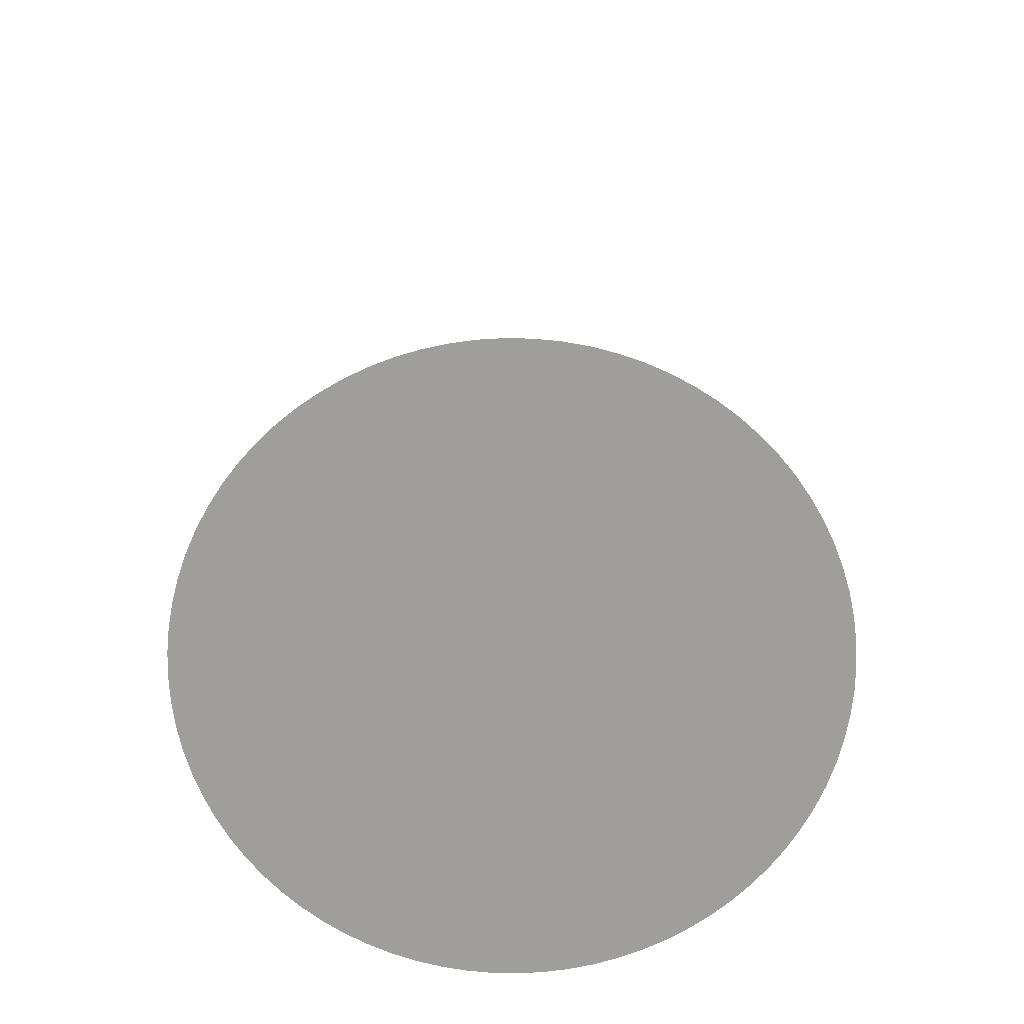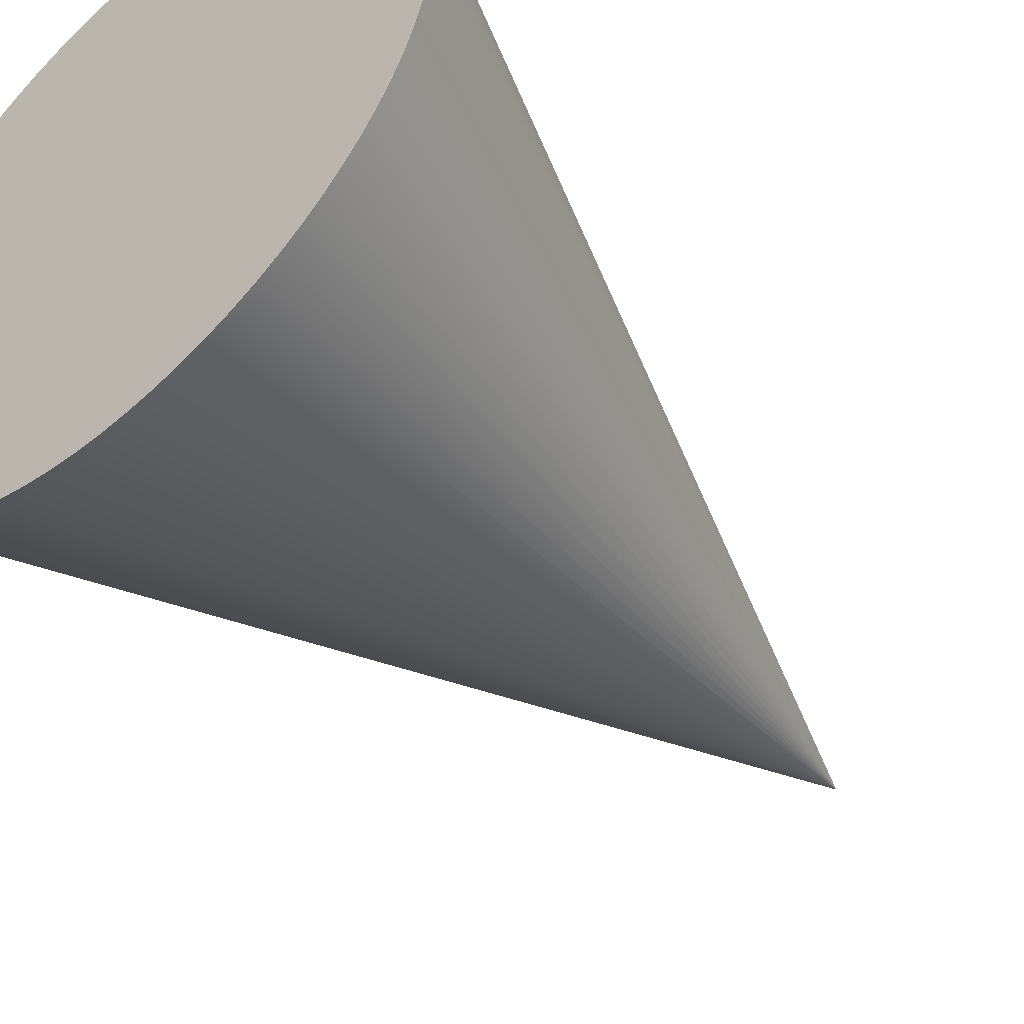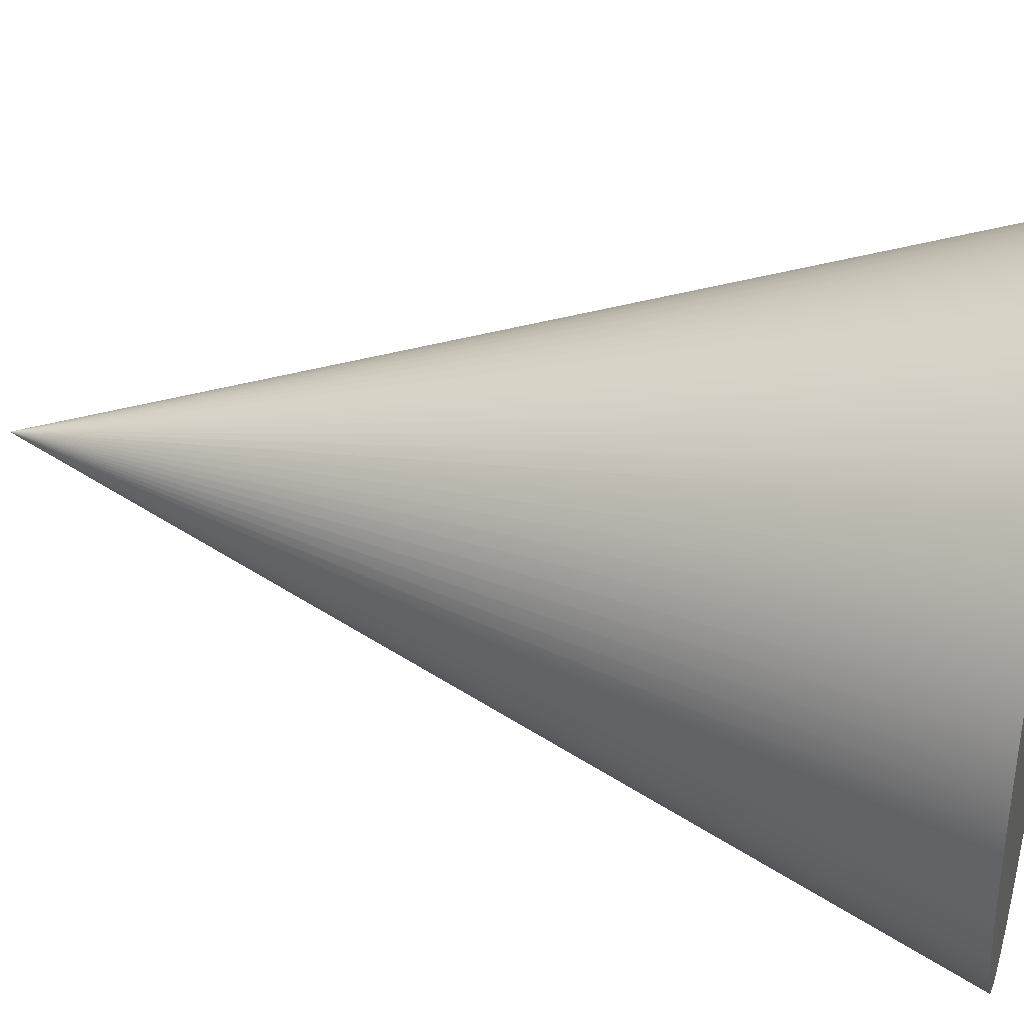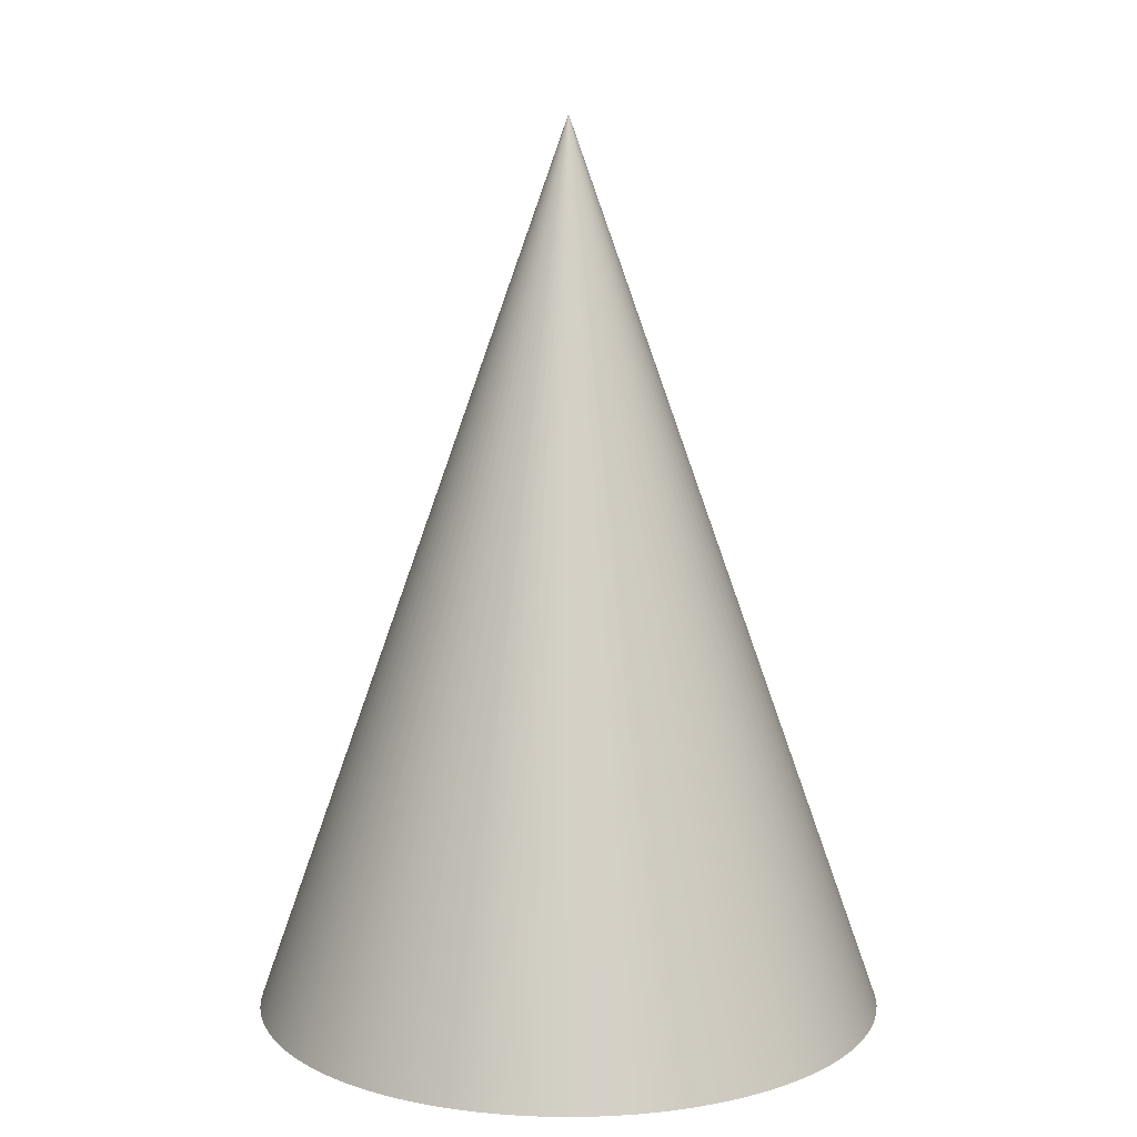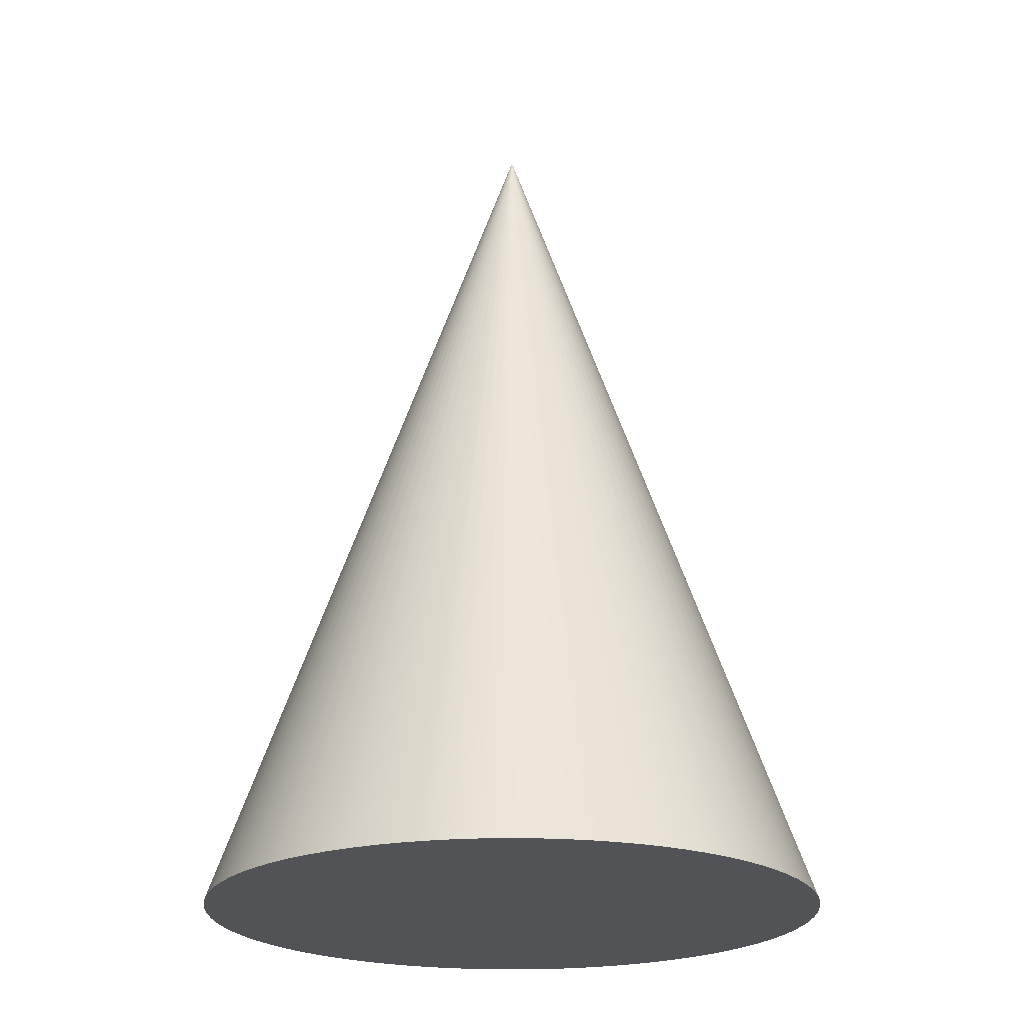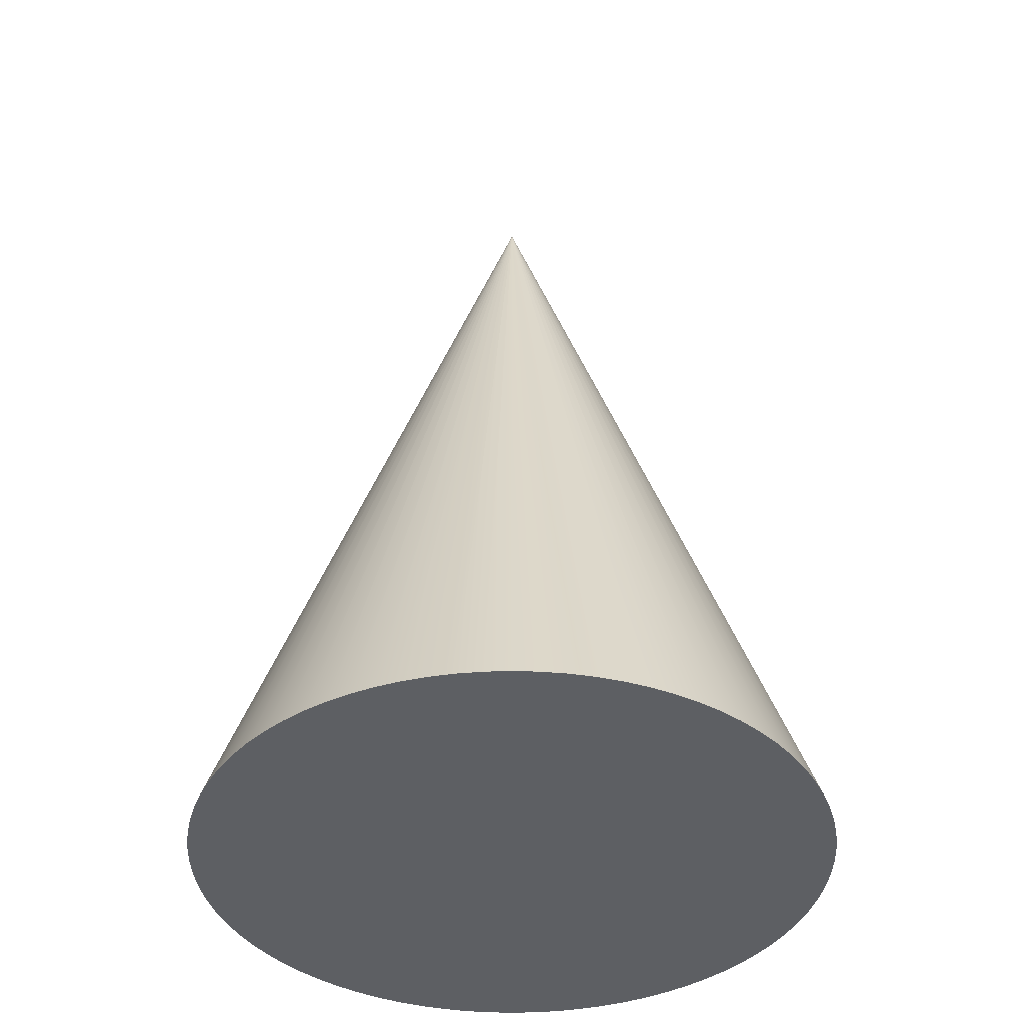
<metadata>
{"format":"obj","ext":"obj","renderer":"f3d","projection":"perspective","resolution":1024,"background":"white","views":[{"elev":-70.8,"azim":149.5,"up":"+Y"},{"elev":-48.1,"azim":41.0,"up":"+Z"},{"elev":36.6,"azim":-75.0,"up":"+Z"},{"elev":10.5,"azim":127.6,"up":"+Y"},{"elev":-22.3,"azim":-156.7,"up":"+Y"},{"elev":-40.1,"azim":-4.5,"up":"+Y"}]}
</metadata>
<code>
v -0.1433 0.3483 0.1317
v -0.1079 0.3483 0.1289
v -0.1078 0.3483 0.1317
v -0.1079 0.3483 0.1289
v -0.1433 0.4487 0.1317
v -0.1078 0.3483 0.1317
v -0.1083 0.3483 0.1262
v -0.1083 0.3483 0.1262
v -0.1433 0.4487 0.1317
v -0.1088 0.3483 0.1234
v -0.1088 0.3483 0.1234
v -0.1433 0.4487 0.1317
v -0.1096 0.3483 0.1208
v -0.1096 0.3483 0.1208
v -0.1433 0.4487 0.1317
v -0.1105 0.3483 0.1181
v -0.1105 0.3483 0.1181
v -0.1433 0.4487 0.1317
v -0.1117 0.3483 0.1156
v -0.1117 0.3483 0.1156
v -0.1433 0.4487 0.1317
v -0.1131 0.3483 0.1132
v -0.1131 0.3483 0.1132
v -0.1433 0.4487 0.1317
v -0.1146 0.3483 0.1109
v -0.1146 0.3483 0.1109
v -0.1433 0.4487 0.1317
v -0.1163 0.3483 0.1087
v -0.1163 0.3483 0.1087
v -0.1433 0.4487 0.1317
v -0.1182 0.3483 0.1066
v -0.1182 0.3483 0.1066
v -0.1433 0.4487 0.1317
v -0.1203 0.3483 0.1047
v -0.1203 0.3483 0.1047
v -0.1433 0.4487 0.1317
v -0.1225 0.3483 0.103
v -0.1225 0.3483 0.103
v -0.1433 0.4487 0.1317
v -0.1248 0.3483 0.1014
v -0.1248 0.3483 0.1014
v -0.1433 0.4487 0.1317
v -0.1272 0.3483 0.1001
v -0.1272 0.3483 0.1001
v -0.1433 0.4487 0.1317
v -0.1298 0.3483 0.09892
v -0.1298 0.3483 0.09892
v -0.1433 0.4487 0.1317
v -0.1324 0.3483 0.09795
v -0.1324 0.3483 0.09795
v -0.1433 0.4487 0.1317
v -0.1351 0.3483 0.09719
v -0.1351 0.3483 0.09719
v -0.1433 0.4487 0.1317
v -0.1378 0.3483 0.09665
v -0.1378 0.3483 0.09665
v -0.1433 0.4487 0.1317
v -0.1406 0.3483 0.09632
v -0.1406 0.3483 0.09632
v -0.1433 0.4487 0.1317
v -0.1433 0.3483 0.09621
v -0.1433 0.3483 0.09621
v -0.1433 0.4487 0.1317
v -0.1461 0.3483 0.09632
v -0.1461 0.3483 0.09632
v -0.1433 0.4487 0.1317
v -0.1489 0.3483 0.09665
v -0.1489 0.3483 0.09665
v -0.1433 0.4487 0.1317
v -0.1516 0.3483 0.09719
v -0.1516 0.3483 0.09719
v -0.1433 0.4487 0.1317
v -0.1543 0.3483 0.09795
v -0.1543 0.3483 0.09795
v -0.1433 0.4487 0.1317
v -0.1569 0.3483 0.09892
v -0.1569 0.3483 0.09892
v -0.1433 0.4487 0.1317
v -0.1595 0.3483 0.1001
v -0.1595 0.3483 0.1001
v -0.1433 0.4487 0.1317
v -0.1619 0.3483 0.1014
v -0.1619 0.3483 0.1014
v -0.1433 0.4487 0.1317
v -0.1642 0.3483 0.103
v -0.1642 0.3483 0.103
v -0.1433 0.4487 0.1317
v -0.1664 0.3483 0.1047
v -0.1664 0.3483 0.1047
v -0.1433 0.4487 0.1317
v -0.1685 0.3483 0.1066
v -0.1685 0.3483 0.1066
v -0.1433 0.4487 0.1317
v -0.1704 0.3483 0.1087
v -0.1704 0.3483 0.1087
v -0.1433 0.4487 0.1317
v -0.1721 0.3483 0.1109
v -0.1721 0.3483 0.1109
v -0.1433 0.4487 0.1317
v -0.1736 0.3483 0.1132
v -0.1736 0.3483 0.1132
v -0.1433 0.4487 0.1317
v -0.175 0.3483 0.1156
v -0.175 0.3483 0.1156
v -0.1433 0.4487 0.1317
v -0.1762 0.3483 0.1181
v -0.1762 0.3483 0.1181
v -0.1433 0.4487 0.1317
v -0.1771 0.3483 0.1208
v -0.1771 0.3483 0.1208
v -0.1433 0.4487 0.1317
v -0.1779 0.3483 0.1234
v -0.1779 0.3483 0.1234
v -0.1433 0.4487 0.1317
v -0.1784 0.3483 0.1262
v -0.1784 0.3483 0.1262
v -0.1433 0.4487 0.1317
v -0.1788 0.3483 0.1289
v -0.1788 0.3483 0.1289
v -0.1433 0.4487 0.1317
v -0.1789 0.3483 0.1317
v -0.1789 0.3483 0.1317
v -0.1433 0.4487 0.1317
v -0.1788 0.3483 0.1345
v -0.1788 0.3483 0.1345
v -0.1433 0.4487 0.1317
v -0.1784 0.3483 0.1373
v -0.1784 0.3483 0.1373
v -0.1433 0.4487 0.1317
v -0.1779 0.3483 0.14
v -0.1779 0.3483 0.14
v -0.1433 0.4487 0.1317
v -0.1771 0.3483 0.1427
v -0.1771 0.3483 0.1427
v -0.1433 0.4487 0.1317
v -0.1762 0.3483 0.1453
v -0.1762 0.3483 0.1453
v -0.1433 0.4487 0.1317
v -0.175 0.3483 0.1479
v -0.175 0.3483 0.1479
v -0.1433 0.4487 0.1317
v -0.1736 0.3483 0.1503
v -0.1736 0.3483 0.1503
v -0.1433 0.4487 0.1317
v -0.1721 0.3483 0.1526
v -0.1721 0.3483 0.1526
v -0.1433 0.4487 0.1317
v -0.1704 0.3483 0.1548
v -0.1704 0.3483 0.1548
v -0.1433 0.4487 0.1317
v -0.1685 0.3483 0.1568
v -0.1685 0.3483 0.1568
v -0.1433 0.4487 0.1317
v -0.1664 0.3483 0.1587
v -0.1664 0.3483 0.1587
v -0.1433 0.4487 0.1317
v -0.1642 0.3483 0.1605
v -0.1642 0.3483 0.1605
v -0.1433 0.4487 0.1317
v -0.1619 0.3483 0.162
v -0.1619 0.3483 0.162
v -0.1433 0.4487 0.1317
v -0.1595 0.3483 0.1634
v -0.1595 0.3483 0.1634
v -0.1433 0.4487 0.1317
v -0.1569 0.3483 0.1645
v -0.1569 0.3483 0.1645
v -0.1433 0.4487 0.1317
v -0.1543 0.3483 0.1655
v -0.1543 0.3483 0.1655
v -0.1433 0.4487 0.1317
v -0.1516 0.3483 0.1663
v -0.1516 0.3483 0.1663
v -0.1433 0.4487 0.1317
v -0.1489 0.3483 0.1668
v -0.1489 0.3483 0.1668
v -0.1433 0.4487 0.1317
v -0.1461 0.3483 0.1671
v -0.1461 0.3483 0.1671
v -0.1433 0.4487 0.1317
v -0.1433 0.3483 0.1672
v -0.1433 0.3483 0.1672
v -0.1433 0.4487 0.1317
v -0.1406 0.3483 0.1671
v -0.1406 0.3483 0.1671
v -0.1433 0.4487 0.1317
v -0.1378 0.3483 0.1668
v -0.1378 0.3483 0.1668
v -0.1433 0.4487 0.1317
v -0.1351 0.3483 0.1663
v -0.1351 0.3483 0.1663
v -0.1433 0.4487 0.1317
v -0.1324 0.3483 0.1655
v -0.1324 0.3483 0.1655
v -0.1433 0.4487 0.1317
v -0.1298 0.3483 0.1645
v -0.1298 0.3483 0.1645
v -0.1433 0.4487 0.1317
v -0.1272 0.3483 0.1634
v -0.1272 0.3483 0.1634
v -0.1433 0.4487 0.1317
v -0.1248 0.3483 0.162
v -0.1248 0.3483 0.162
v -0.1433 0.4487 0.1317
v -0.1225 0.3483 0.1605
v -0.1225 0.3483 0.1605
v -0.1433 0.4487 0.1317
v -0.1203 0.3483 0.1587
v -0.1203 0.3483 0.1587
v -0.1433 0.4487 0.1317
v -0.1182 0.3483 0.1568
v -0.1182 0.3483 0.1568
v -0.1433 0.4487 0.1317
v -0.1163 0.3483 0.1548
v -0.1163 0.3483 0.1548
v -0.1433 0.4487 0.1317
v -0.1146 0.3483 0.1526
v -0.1146 0.3483 0.1526
v -0.1433 0.4487 0.1317
v -0.1131 0.3483 0.1503
v -0.1131 0.3483 0.1503
v -0.1433 0.4487 0.1317
v -0.1117 0.3483 0.1479
v -0.1117 0.3483 0.1479
v -0.1433 0.4487 0.1317
v -0.1105 0.3483 0.1453
v -0.1105 0.3483 0.1453
v -0.1433 0.4487 0.1317
v -0.1096 0.3483 0.1427
v -0.1096 0.3483 0.1427
v -0.1433 0.4487 0.1317
v -0.1088 0.3483 0.14
v -0.1088 0.3483 0.14
v -0.1433 0.4487 0.1317
v -0.1083 0.3483 0.1373
v -0.1083 0.3483 0.1373
v -0.1433 0.4487 0.1317
v -0.1079 0.3483 0.1345
v -0.1079 0.3483 0.1345
v -0.1433 0.4487 0.1317
v -0.1433 0.4487 0.1317
g Node #0
f 1 2 3
f 4 5 6
f 1 7 2
f 8 9 4
f 1 10 7
f 11 12 8
f 1 13 10
f 14 15 11
f 1 16 13
f 17 18 14
f 1 19 16
f 20 21 17
f 1 22 19
f 23 24 20
f 1 25 22
f 26 27 23
f 1 28 25
f 29 30 26
f 1 31 28
f 32 33 29
f 1 34 31
f 35 36 32
f 1 37 34
f 38 39 35
f 1 40 37
f 41 42 38
f 1 43 40
f 44 45 41
f 1 46 43
f 47 48 44
f 1 49 46
f 50 51 47
f 1 52 49
f 53 54 50
f 1 55 52
f 56 57 53
f 1 58 55
f 59 60 56
f 1 61 58
f 62 63 59
f 1 64 61
f 65 66 62
f 1 67 64
f 68 69 65
f 1 70 67
f 71 72 68
f 1 73 70
f 74 75 71
f 1 76 73
f 77 78 74
f 1 79 76
f 80 81 77
f 1 82 79
f 83 84 80
f 1 85 82
f 86 87 83
f 1 88 85
f 89 90 86
f 1 91 88
f 92 93 89
f 1 94 91
f 95 96 92
f 1 97 94
f 98 99 95
f 1 100 97
f 101 102 98
f 1 103 100
f 104 105 101
f 1 106 103
f 107 108 104
f 1 109 106
f 110 111 107
f 1 112 109
f 113 114 110
f 1 115 112
f 116 117 113
f 1 118 115
f 119 120 116
f 1 121 118
f 122 123 119
f 1 124 121
f 125 126 122
f 1 127 124
f 128 129 125
f 1 130 127
f 131 132 128
f 1 133 130
f 134 135 131
f 1 136 133
f 137 138 134
f 1 139 136
f 140 141 137
f 1 142 139
f 143 144 140
f 1 145 142
f 146 147 143
f 1 148 145
f 149 150 146
f 1 151 148
f 152 153 149
f 1 154 151
f 155 156 152
f 1 157 154
f 158 159 155
f 1 160 157
f 161 162 158
f 1 163 160
f 164 165 161
f 1 166 163
f 167 168 164
f 1 169 166
f 170 171 167
f 1 172 169
f 173 174 170
f 1 175 172
f 176 177 173
f 1 178 175
f 179 180 176
f 1 181 178
f 182 183 179
f 1 184 181
f 185 186 182
f 1 187 184
f 188 189 185
f 1 190 187
f 191 192 188
f 1 193 190
f 194 195 191
f 1 196 193
f 197 198 194
f 1 199 196
f 200 201 197
f 1 202 199
f 203 204 200
f 1 205 202
f 206 207 203
f 1 208 205
f 209 210 206
f 1 211 208
f 212 213 209
f 1 214 211
f 215 216 212
f 1 217 214
f 218 219 215
f 1 220 217
f 221 222 218
f 1 223 220
f 224 225 221
f 1 226 223
f 227 228 224
f 1 229 226
f 230 231 227
f 1 232 229
f 233 234 230
f 1 235 232
f 236 237 233
f 1 238 235
f 239 240 236
f 1 3 238
f 6 241 239

</code>
